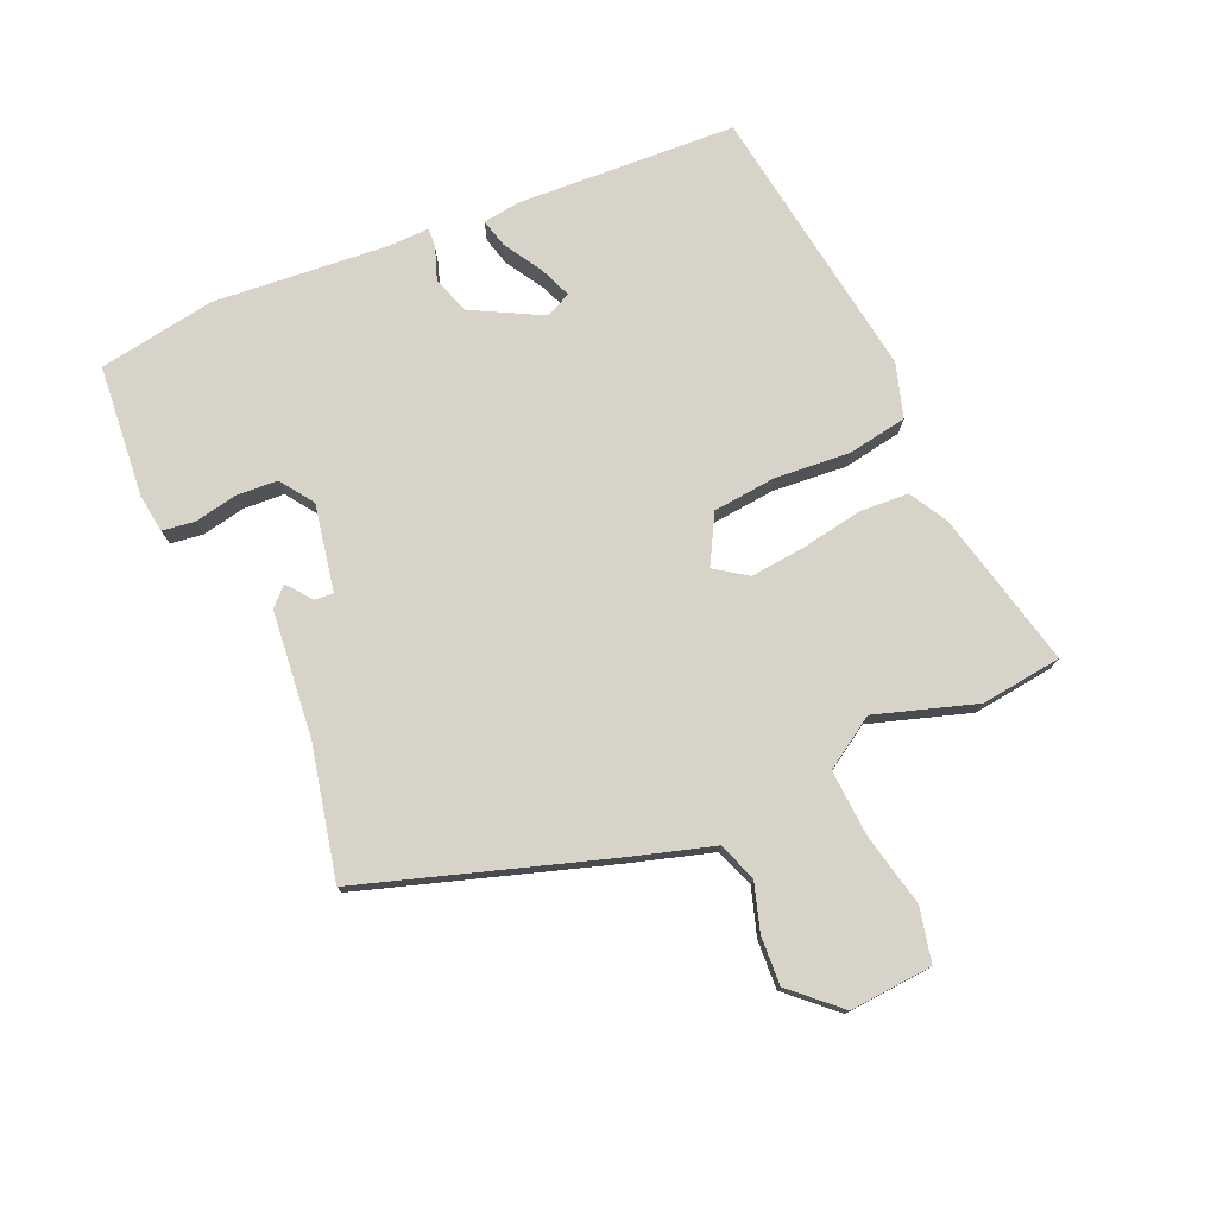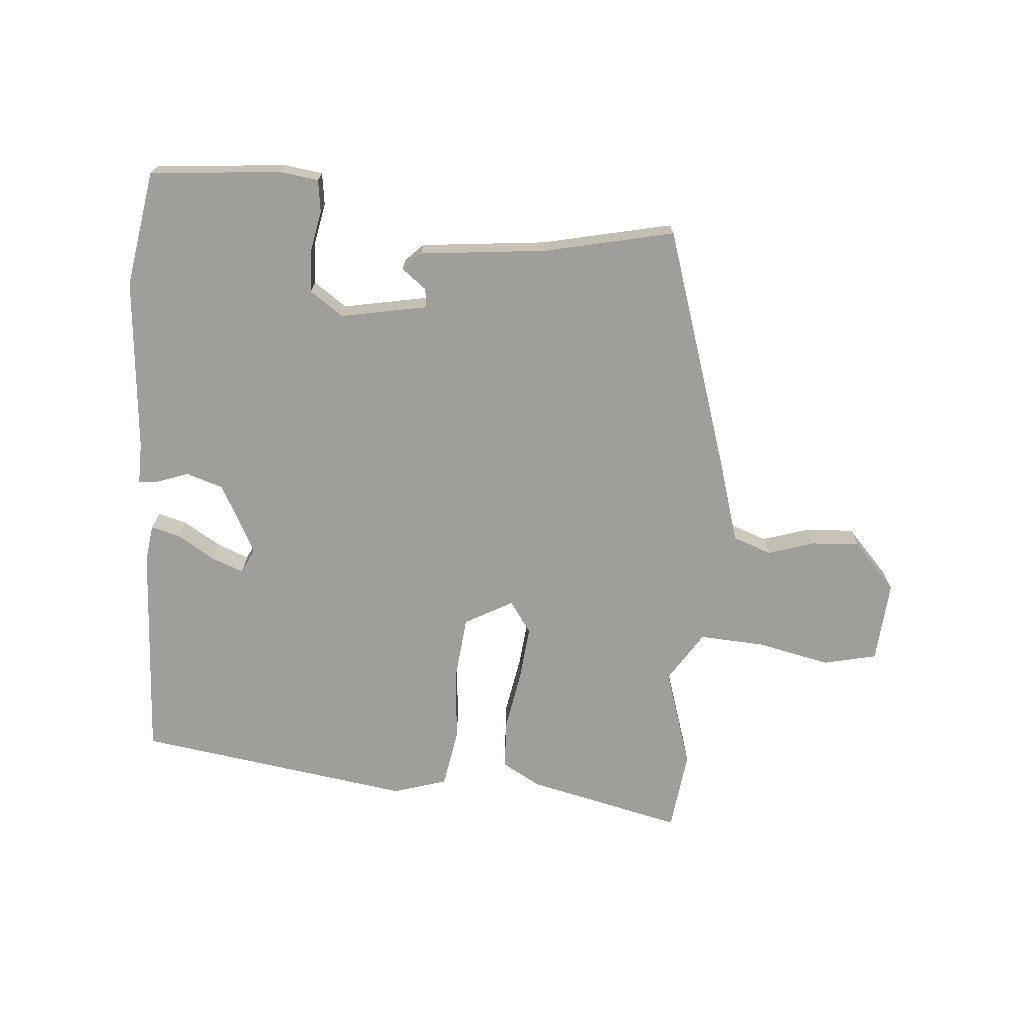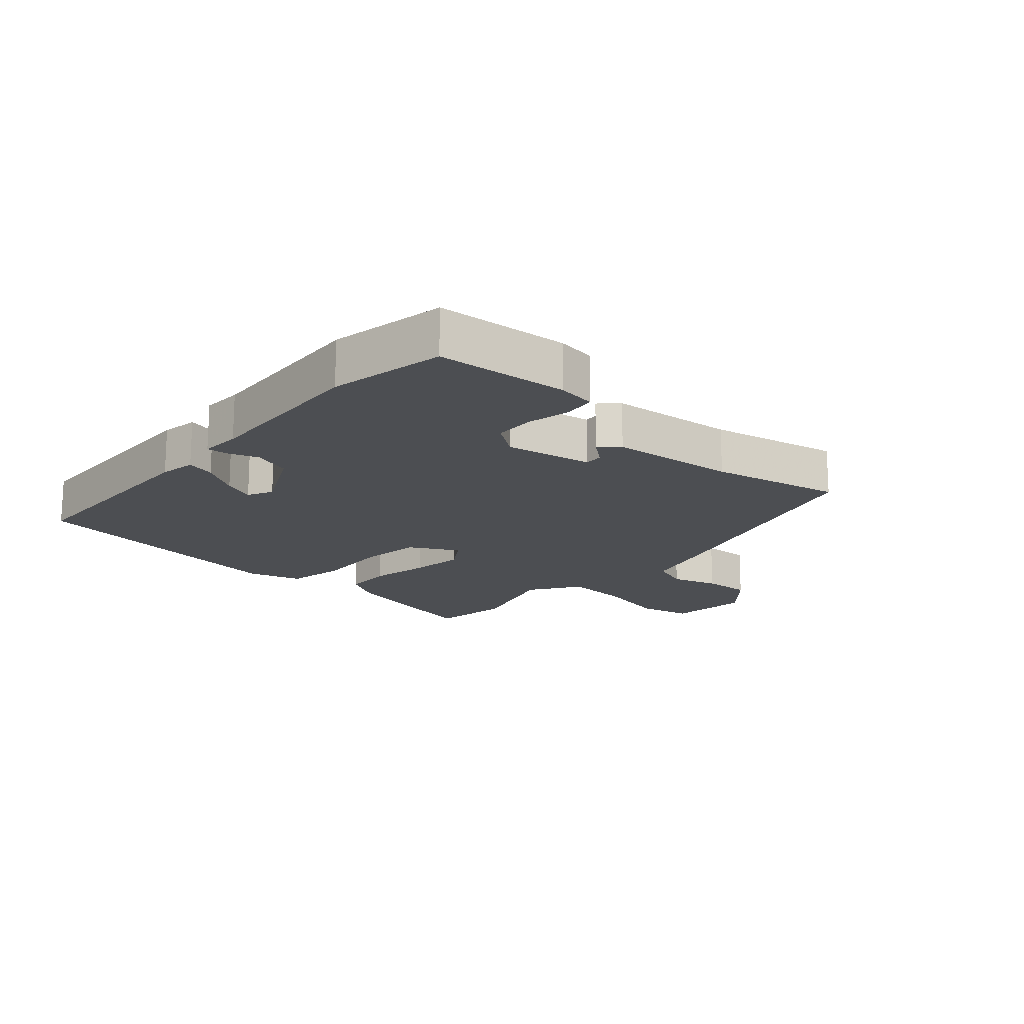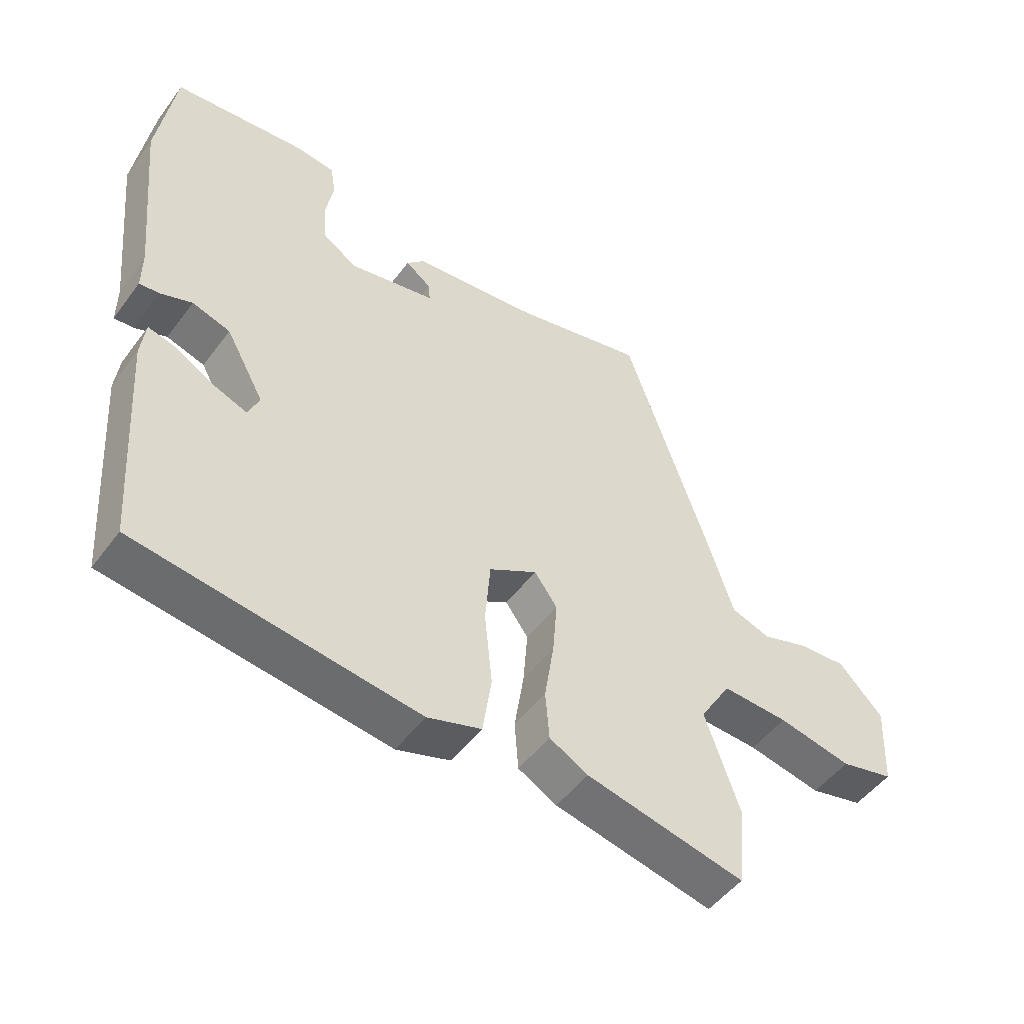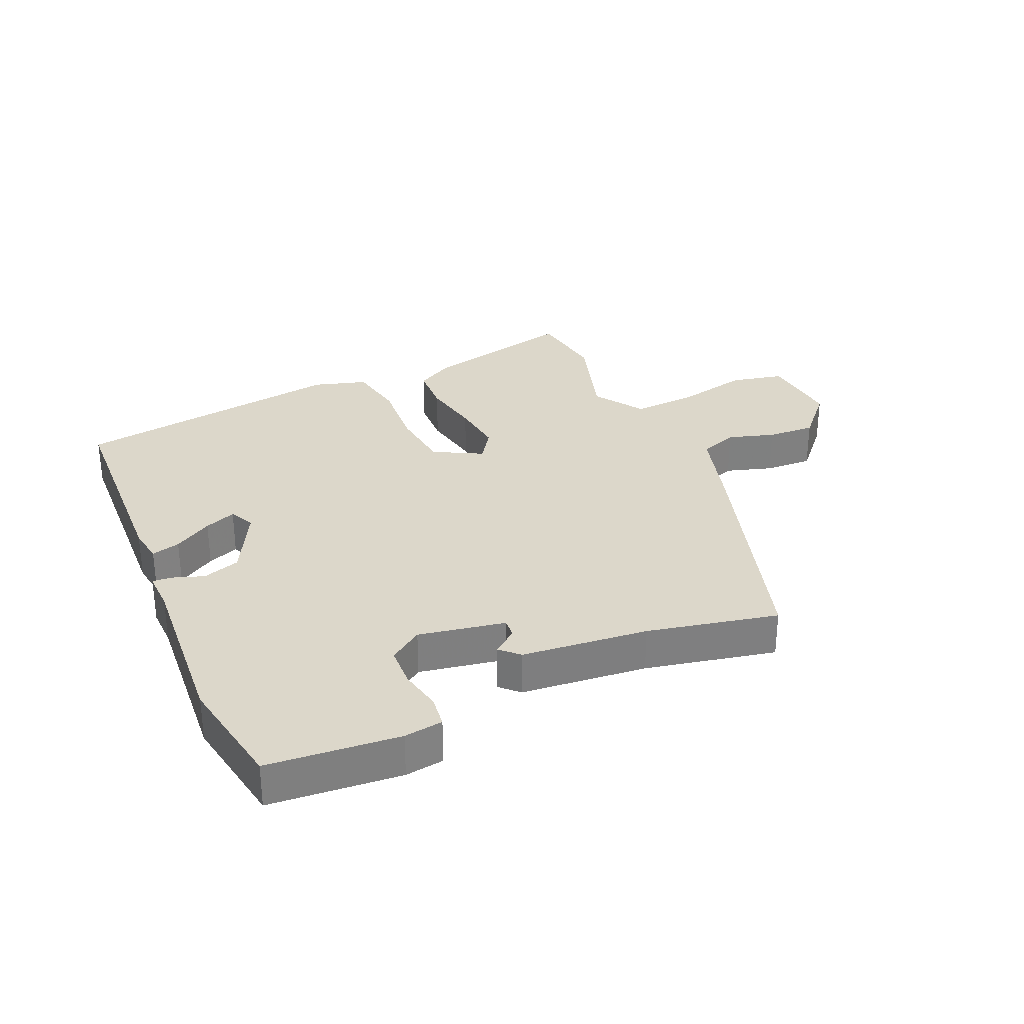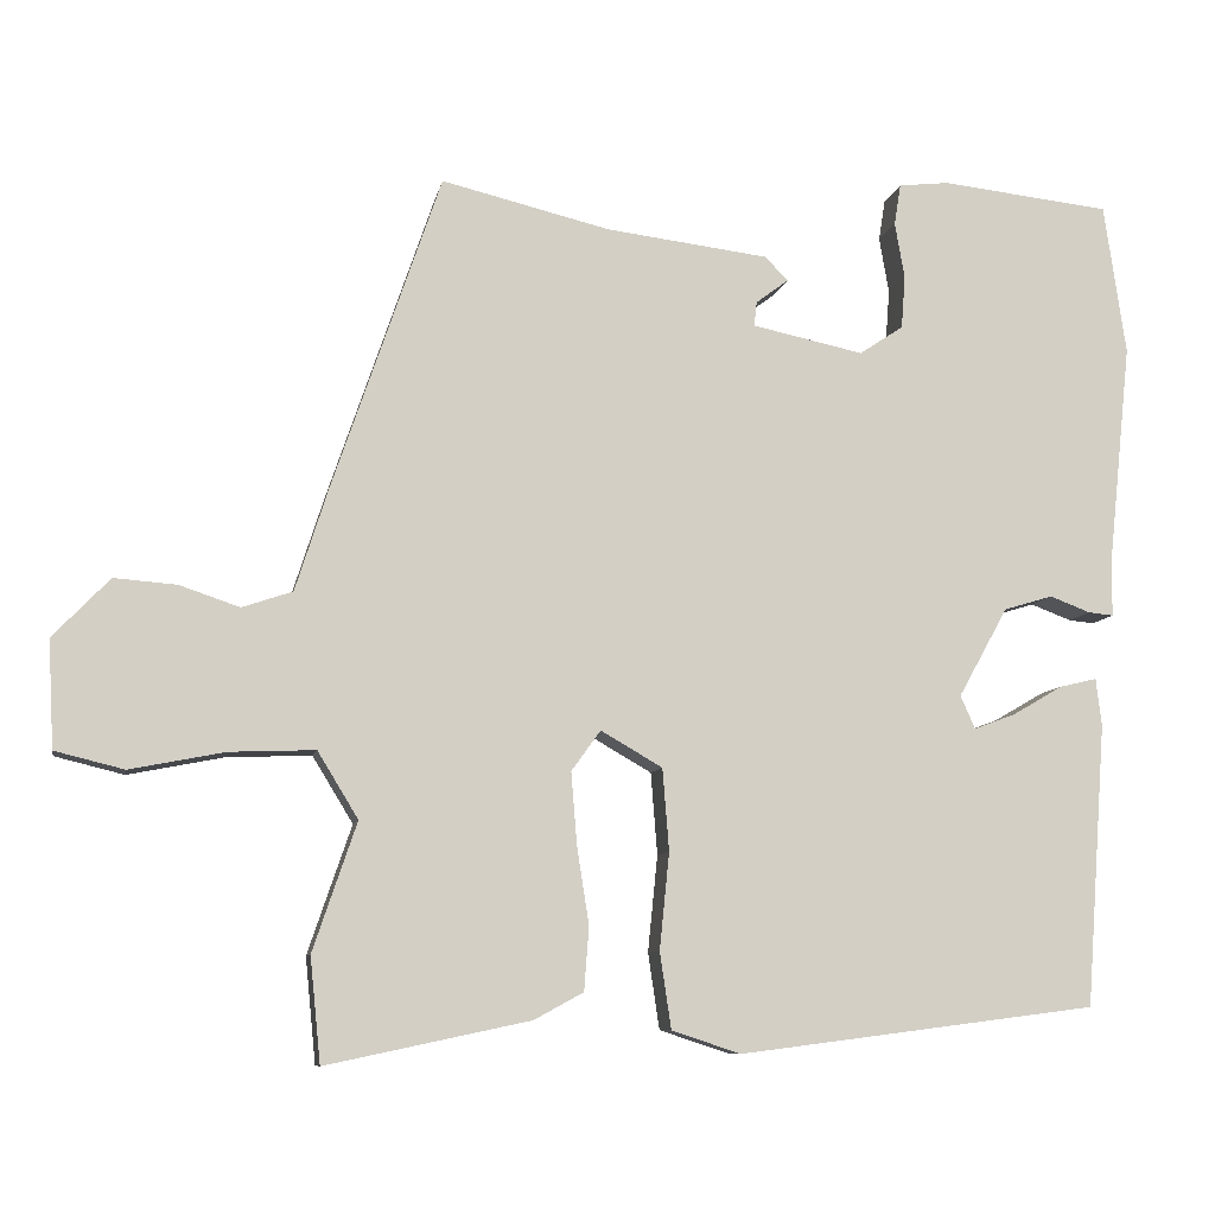
<metadata>
{"format":"obj","ext":"obj","renderer":"f3d","projection":"perspective","resolution":1024,"background":"white","views":[{"elev":76.3,"azim":65.2,"up":"+Y"},{"elev":-70.8,"azim":-5.8,"up":"+Y"},{"elev":-16.8,"azim":-43.8,"up":"+Y"},{"elev":-50.2,"azim":-35.3,"up":"+Z"},{"elev":30.5,"azim":-25.5,"up":"+Y"},{"elev":-8.5,"azim":169.3,"up":"+Z"}]}
</metadata>
<code>
v 0.36 0.07 0.515
v 0.493 0.07 0.127
v 0.534 0.07 -0.001
v 0.596 0.07 -0.022
v 0.67 0.07 0.003
v 0.747 0.07 0.009
v 0.817 0.07 -0.064
v 0.81 0.07 -0.196
v 0.725 0.07 -0.217
v 0.608 0.07 -0.194
v 0.503 0.07 -0.19
v 0.453 0.07 -0.272
v 0.507 0.07 -0.43
v 0.494 0.07 -0.559
v 0.243 0.07 -0.506
v 0.182 0.07 -0.473
v 0.176 0.07 -0.395
v 0.191 0.07 -0.298
v 0.198 0.07 -0.21
v 0.162 0.07 -0.16
v 0.086 0.07 -0.204
v 0.078 0.07 -0.305
v 0.09 0.07 -0.424
v 0.076 0.07 -0.518
v -0.009 0.07 -0.546
v -0.451 0.07 -0.49
v -0.476 0.07 -0.142
v -0.469 0.07 -0.083
v -0.423 0.07 -0.094
v -0.361 0.07 -0.13
v -0.31 0.07 -0.149
v -0.292 0.07 -0.108
v -0.353 0.07 0.002
v -0.413 0.07 0.02
v -0.463 0.07 0.001
v -0.494 0.07 -0.002
v -0.494 0.07 0.063
v -0.523 0.07 0.341
v -0.496 0.07 0.527
v -0.287 0.07 0.55
v -0.225 0.07 0.543
v -0.217 0.07 0.492
v -0.229 0.07 0.423
v -0.224 0.07 0.358
v -0.17 0.07 0.322
v -0.033 0.07 0.351
v -0.036 0.07 0.381
v -0.076 0.07 0.411
v -0.048 0.07 0.44
v 0.153 0.07 0.465
v 0.36 0 0.515
v 0.493 0 0.127
v 0.534 0 -0.001
v 0.596 0 -0.022
v 0.67 0 0.003
v 0.747 0 0.009
v 0.817 0 -0.064
v 0.81 0 -0.196
v 0.725 0 -0.217
v 0.608 0 -0.194
v 0.503 0 -0.19
v 0.453 0 -0.272
v 0.507 0 -0.43
v 0.494 0 -0.559
v 0.243 0 -0.506
v 0.182 0 -0.473
v 0.176 0 -0.395
v 0.191 0 -0.298
v 0.198 0 -0.21
v 0.162 0 -0.16
v 0.086 0 -0.204
v 0.078 0 -0.305
v 0.09 0 -0.424
v 0.076 0 -0.518
v -0.009 0 -0.546
v -0.451 0 -0.49
v -0.476 0 -0.142
v -0.469 0 -0.083
v -0.423 0 -0.094
v -0.361 0 -0.13
v -0.31 0 -0.149
v -0.292 0 -0.108
v -0.353 0 0.002
v -0.413 0 0.02
v -0.463 0 0.001
v -0.494 0 -0.002
v -0.494 0 0.063
v -0.523 0 0.341
v -0.496 0 0.527
v -0.287 0 0.55
v -0.225 0 0.543
v -0.217 0 0.492
v -0.229 0 0.423
v -0.224 0 0.358
v -0.17 0 0.322
v -0.033 0 0.351
v -0.036 0 0.381
v -0.076 0 0.411
v -0.048 0 0.44
v 0.153 0 0.465
f 47 48 49 50
f 46 47 50 1
f 40 41 42 43
f 40 43 44
f 37 38 39 40
f 37 40 44
f 34 35 36 37
f 33 34 37 44
f 32 33 44 45
f 27 28 29 30
f 27 30 31
f 26 27 31
f 25 26 31 32
f 22 23 24 25
f 21 22 25 32
f 15 16 17 18
f 15 18 19
f 12 13 14 15
f 11 12 15 19
f 7 8 9 10
f 7 10 11
f 4 5 6 7
f 4 7 11 19
f 46 1 2 3
f 32 45 46 3
f 20 21 32
f 3 4 19 20
f 3 20 32
f 100 99 98 97
f 51 100 97 96
f 93 92 91 90
f 94 93 90
f 90 89 88 87
f 94 90 87
f 87 86 85 84
f 94 87 84 83
f 95 94 83 82
f 80 79 78 77
f 81 80 77
f 81 77 76
f 82 81 76 75
f 75 74 73 72
f 82 75 72 71
f 68 67 66 65
f 69 68 65
f 65 64 63 62
f 69 65 62 61
f 60 59 58 57
f 61 60 57
f 57 56 55 54
f 69 61 57 54
f 53 52 51 96
f 53 96 95 82
f 82 71 70
f 70 69 54 53
f 82 70 53
f 1 51 52 2
f 2 52 53 3
f 3 53 54 4
f 4 54 55 5
f 5 55 56 6
f 6 56 57 7
f 7 57 58 8
f 8 58 59 9
f 9 59 60 10
f 10 60 61 11
f 11 61 62 12
f 12 62 63 13
f 13 63 64 14
f 14 64 65 15
f 15 65 66 16
f 16 66 67 17
f 17 67 68 18
f 18 68 69 19
f 19 69 70 20
f 20 70 71 21
f 21 71 72 22
f 22 72 73 23
f 23 73 74 24
f 24 74 75 25
f 25 75 76 26
f 26 76 77 27
f 27 77 78 28
f 28 78 79 29
f 29 79 80 30
f 30 80 81 31
f 31 81 82 32
f 32 82 83 33
f 33 83 84 34
f 34 84 85 35
f 35 85 86 36
f 36 86 87 37
f 37 87 88 38
f 38 88 89 39
f 39 89 90 40
f 40 90 91 41
f 41 91 92 42
f 42 92 93 43
f 43 93 94 44
f 44 94 95 45
f 45 95 96 46
f 46 96 97 47
f 47 97 98 48
f 48 98 99 49
f 49 99 100 50
f 50 100 51 1

</code>
